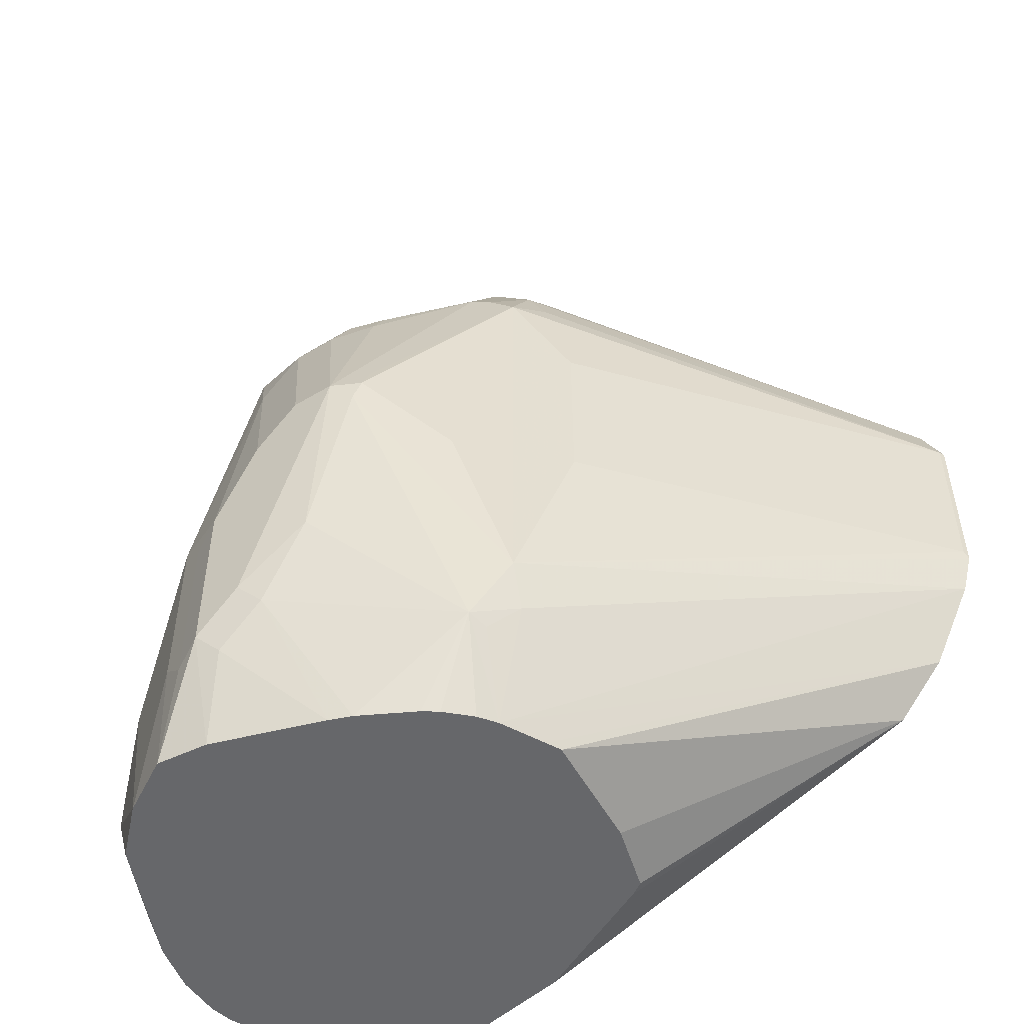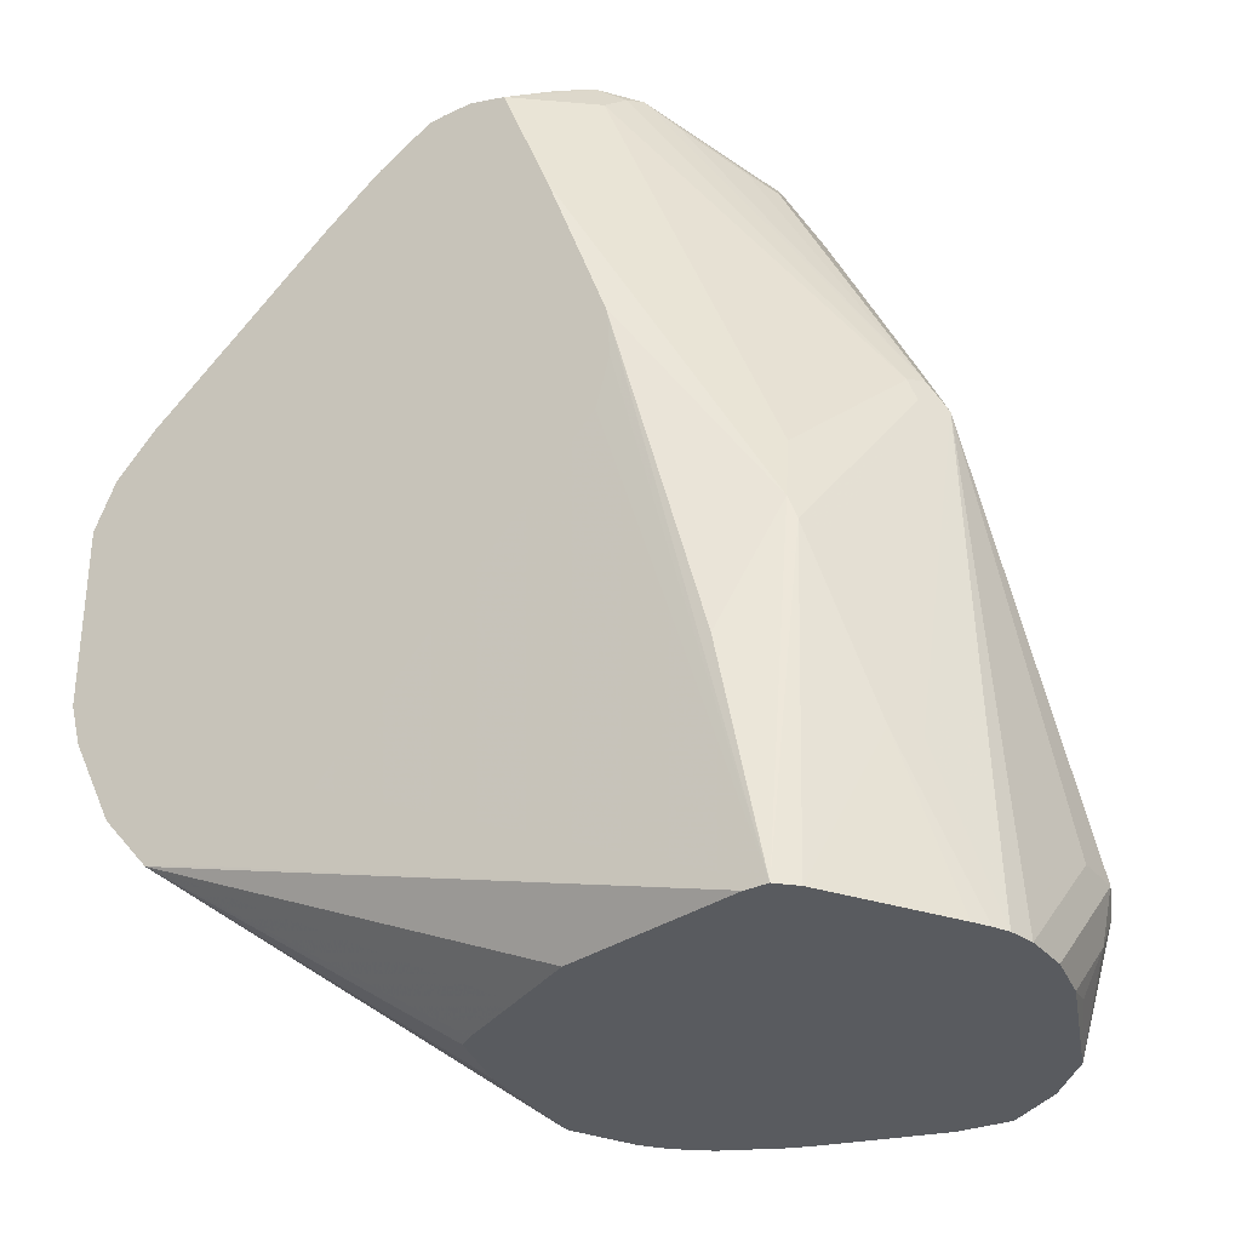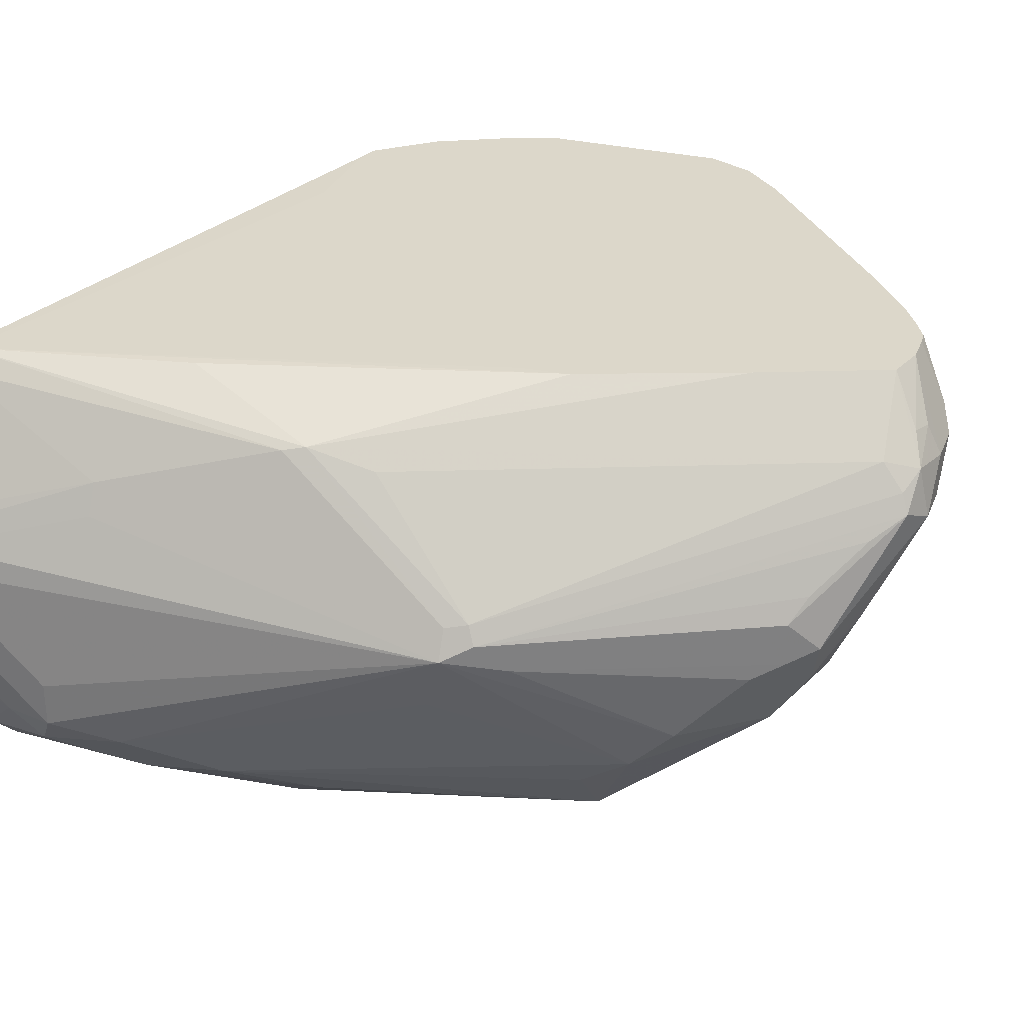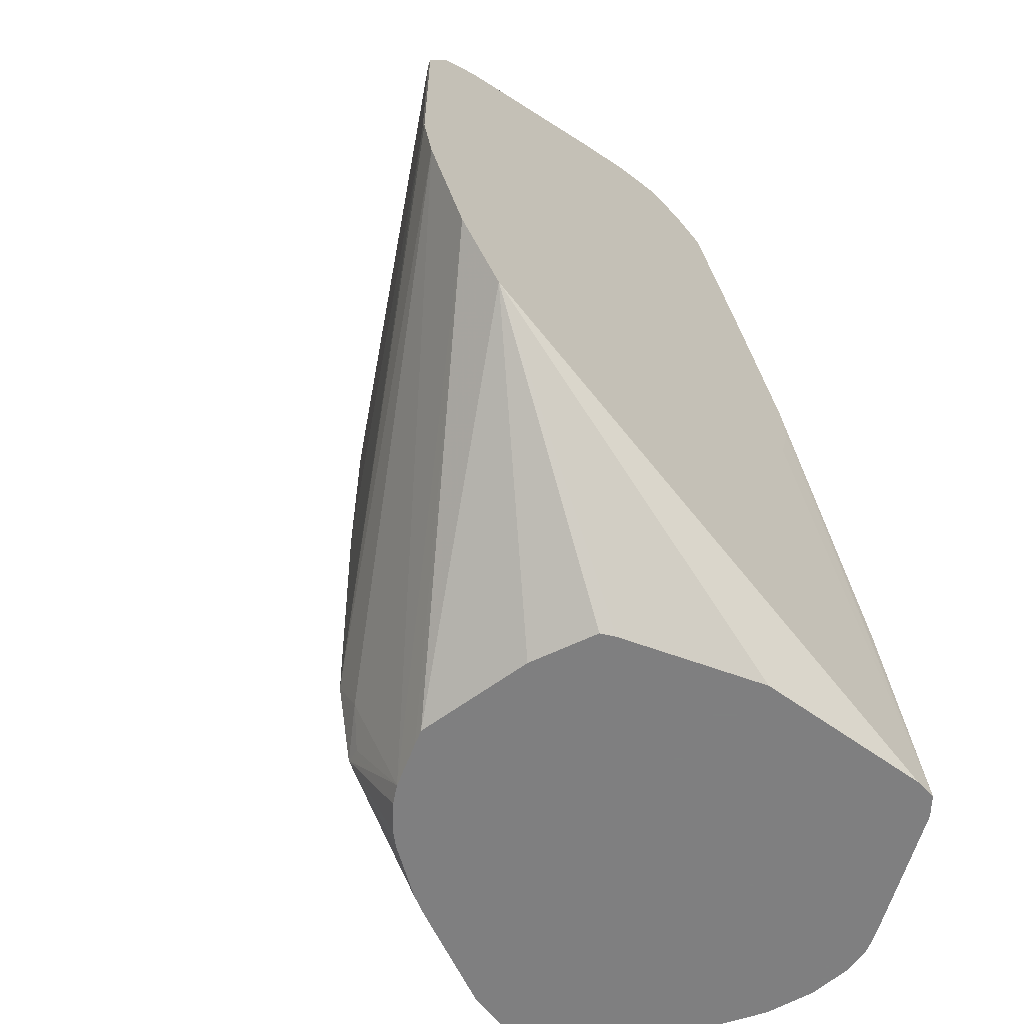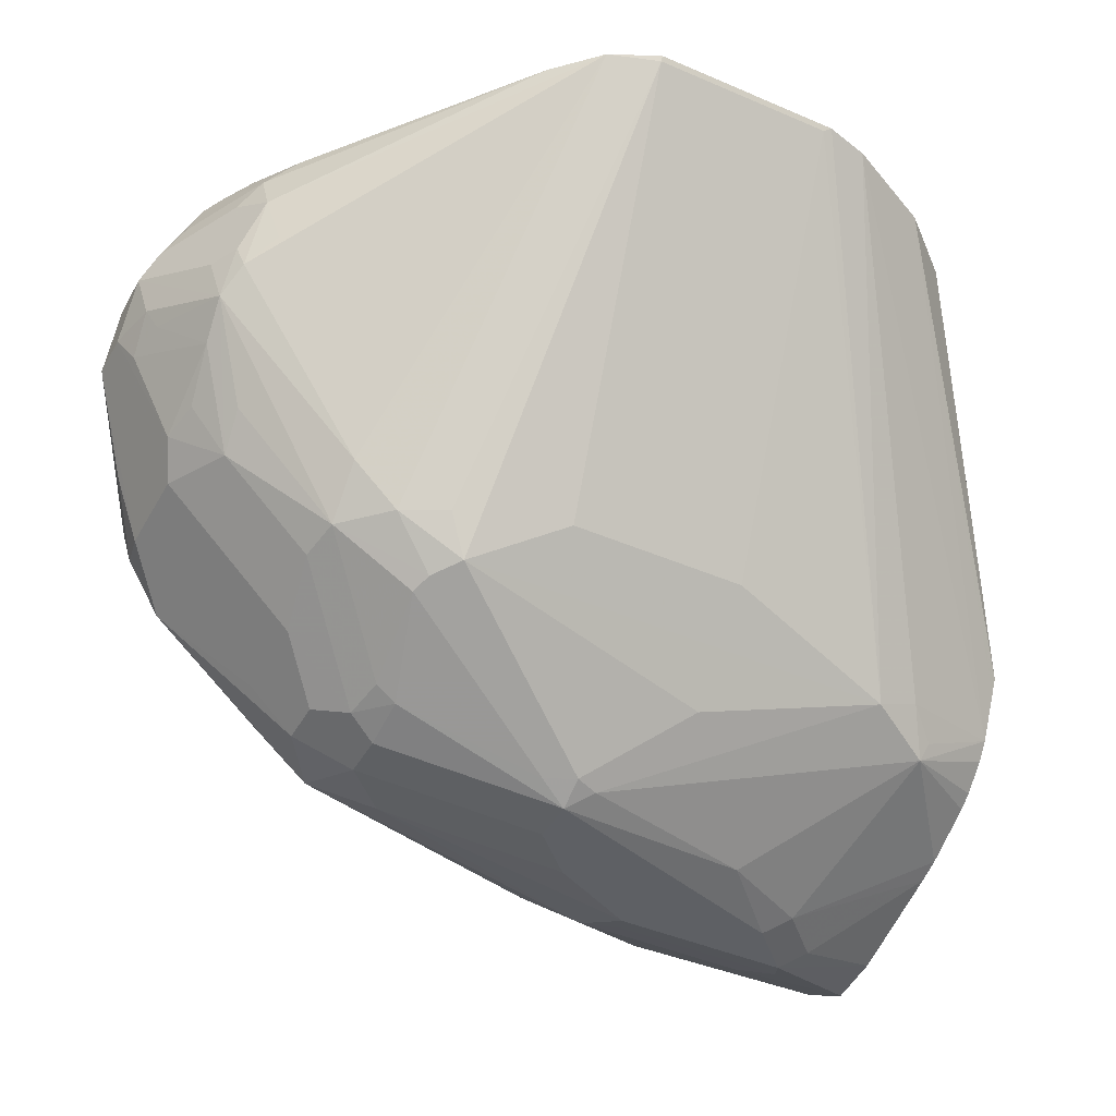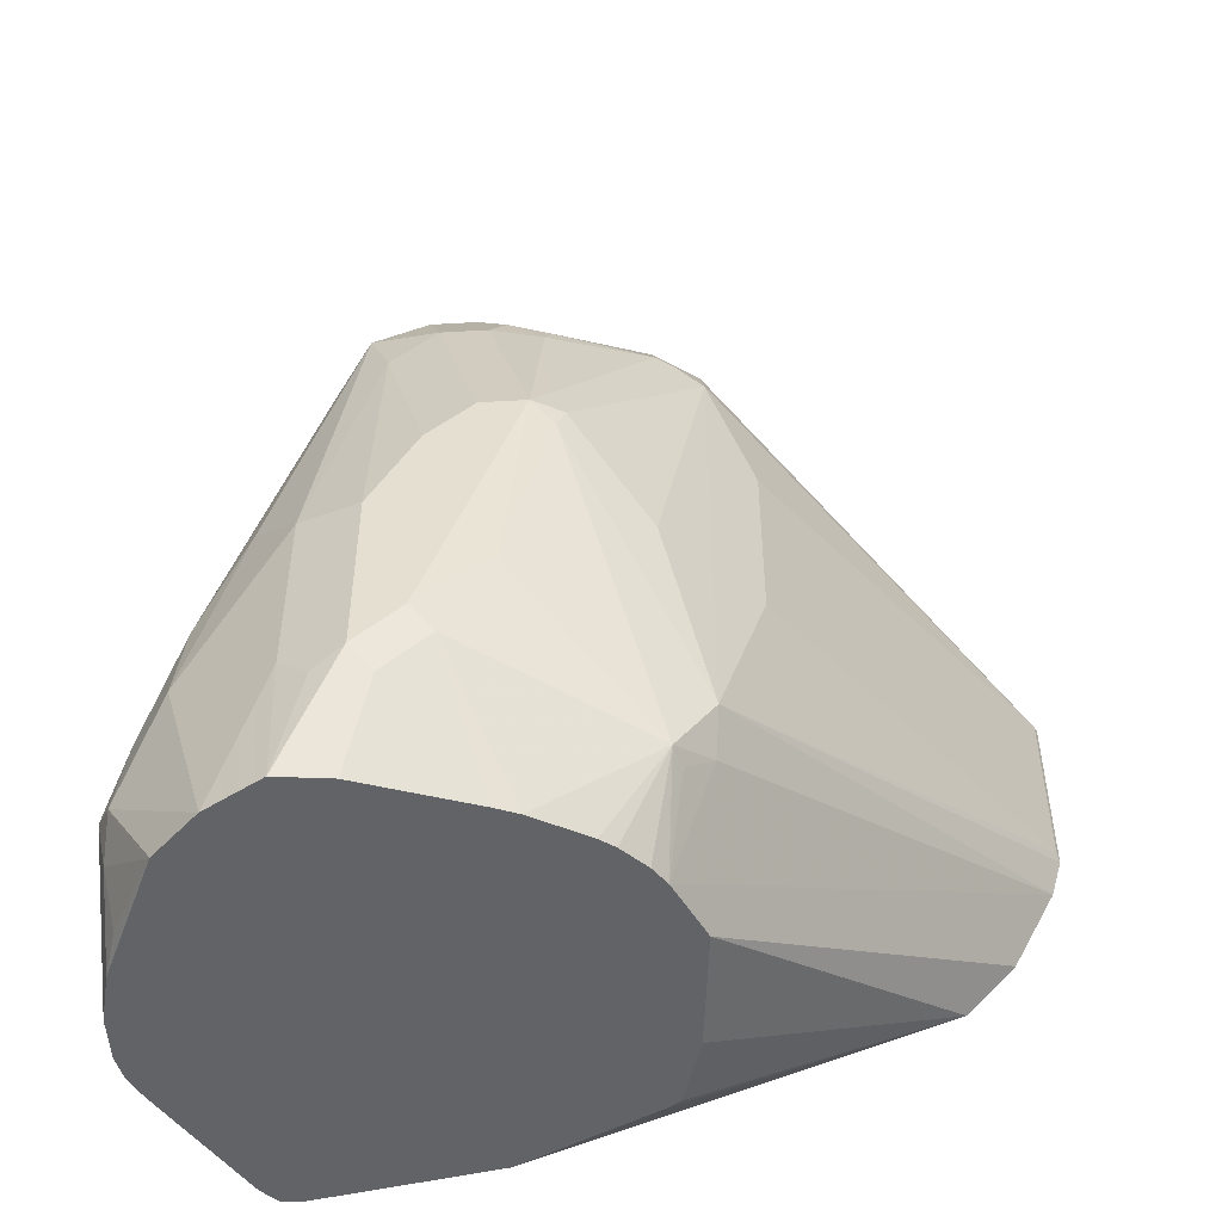
<metadata>
{"format":"obj","ext":"obj","renderer":"f3d","projection":"perspective","resolution":1024,"background":"white","views":[{"elev":-52.2,"azim":-146.9,"up":"+Y"},{"elev":-32.0,"azim":33.4,"up":"+Y"},{"elev":30.4,"azim":109.4,"up":"+Z"},{"elev":-59.9,"azim":-47.4,"up":"+Y"},{"elev":-43.1,"azim":-117.2,"up":"+Z"},{"elev":-50.8,"azim":-176.5,"up":"+Y"}]}
</metadata>
<code>
v 0.2547 -0.05091 -0.6622
v 0.2547 -0.05091 -0.6452
v 0.2547 -0.06792 -0.6452
v 0.2505 -0.07003 -0.6622
v 0.249 -0.05657 -0.6735
v 0.2462 -0.02546 -0.6707
v 0.2377 0.1019 -0.6113
v 0.2547 -0.08488 -0.6113
v 0.2547 -0.09337 -0.6198
v 0.2505 -0.09337 -0.6389
v 0.2462 -0.08914 -0.6537
v 0.2292 -0.09337 -0.6877
v 0.2321 -0.02264 -0.6905
v 0.2122 -0.09337 -0.7047
v 0.2292 0.008506 -0.6877
v 0.1952 0.1613 -0.6707
v 0.2292 0.09338 -0.6368
v 0.2264 0.1075 -0.6339
v 0.1952 0.1783 -0.6537
v 0.2264 0.1245 -0.617
v 0.2321 0.1132 -0.6056
v 0.2321 0.1019 -0.6
v 0.2207 0.03399 -0.5604
v 0.2321 -0.03395 -0.566
v 0.2377 -0.03395 -0.5773
v 0.2526 -0.09337 -0.5933
v 0.2547 -0.09337 -0.6028
v 0.1924 -0.04526 -0.7188
v 0.1924 0.02265 -0.7188
v 0.2094 0.03965 -0.7018
v 0.191 -0.09337 -0.7174
v 0.1783 0.1443 -0.7047
v 0.1924 0.1415 -0.6849
v 0.1754 0.2094 -0.6509
v 0.1783 0.2123 -0.6368
v 0.1811 0.2151 -0.6226
v 0.1868 0.2037 -0.6283
v 0.1811 0.2151 -0.6056
v 0.2292 0.1103 -0.5986
v 0.174 0.2207 -0.5964
v 0.1571 0.2377 -0.5795
v 0.1472 0.249 -0.5717
v 0.2122 0.04247 -0.5476
v 0.2151 0.03399 -0.549
v 0.2186 -0.09337 -0.537
v 0.2462 -0.09337 -0.5816
v 0.2498 -0.09337 -0.5876
v 0.1811 -0.05657 -0.7245
v 0.1811 0.01133 -0.7245
v 0.1698 0.01699 -0.7301
v 0.1698 0.1188 -0.7132
v 0.1708 -0.09337 -0.7153
v 0.1698 -0.05091 -0.7301
v 0.1528 0.1358 -0.7132
v 0.1585 0.1585 -0.7018
v 0.1585 0.2264 -0.6339
v 0.1726 0.2236 -0.6311
v 0.1585 0.1755 -0.6849
v 0.1754 0.2264 -0.617
v 0.2094 0.06793 -0.5547
v 0.1443 0.2462 -0.5646
v 0.1415 0.2377 -0.5547
v 0.1358 0.2547 -0.5773
v 0.1358 0.2504 -0.5582
v 0.1952 -0.008462 -0.5306
v 0.2037 2.221e-05 -0.537
v 0.2122 -0.09337 -0.5307
v 0.1164 0.2353 -0.53
v 0.1358 0.1868 -0.53
v 0.1589 0.1249 -0.53
v 0.1528 0.05096 -0.7301
v 0.1284 -0.09337 -0.7015
v 0.1613 -0.0594 -0.7259
v 0.1443 -0.04243 -0.7259
v 0.1528 -0.03395 -0.7301
v 0.1358 0.06793 -0.7301
v 0.1358 0.1358 -0.7132
v 0.1415 0.1585 -0.7018
v 0.1245 0.2264 -0.6339
v 0.1528 0.2377 -0.6113
v 0.1245 0.1755 -0.6849
v 0.1188 0.2547 -0.5773
v 0.1188 0.2547 -0.5604
v 0.1188 0.249 -0.549
v 0.1273 0.2462 -0.5476
v 0.2122 -0.09337 -0.5306
v 0.1595 0.1225 -0.53
v 0.1019 0.2395 -0.53
v 0.1199 -0.09337 -0.6983
v 0.07642 -0.0594 -0.6919
v 0.1273 -0.008462 -0.7259
v 0.1188 0.06793 -0.7301
v 0.1167 0.1358 -0.7089
v 0.1302 0.1471 -0.7075
v 0.09623 0.2151 -0.6396
v 0.1132 0.232 -0.6226
v 0.09623 0.1811 -0.6735
v 0.1132 0.249 -0.5887
v 0.09974 0.2504 -0.5773
v 0.1019 0.2547 -0.5604
v 0.05095 -0.01633 -0.53
v 0.03398 -0.02666 -0.53
v 0.2037 -0.09337 -0.5306
v 0.1605 0.1055 -0.53
v 0.1552 0.0867 -0.53
v 0.09039 0.2395 -0.53
v 0.09904 -0.09337 -0.6874
v 0.09338 -0.09337 -0.6834
v 0.08421 -0.09337 -0.6746
v 0.07926 -0.09337 -0.6679
v 0.0736 -0.06226 -0.6849
v 0.0637 -0.05091 -0.6771
v 0.06226 -0.03395 -0.6849
v 0.1104 0.05944 -0.7259
v 0.1075 0.06793 -0.7245
v 0.1132 0.07927 -0.7245
v 0.07926 0.1471 -0.6905
v 0.1146 0.1443 -0.7047
v 0.08281 0.2165 -0.6283
v 0.06581 0.2335 -0.5943
v 0.07926 0.232 -0.6056
v 0.09766 0.2292 -0.6198
v 0.08067 0.1783 -0.6707
v 0.09766 0.2462 -0.5858
v 0.09341 0.2504 -0.5519
v 0.06795 0.2377 -0.5773
v 0.05661 0.232 -0.5773
v 0.05945 0.2335 -0.5519
v -0.006002 -0.02666 -0.53
v 0.1358 -0.09337 -0.5434
v -0.01698 -0.0242 -0.53
v 0.08491 0.2391 -0.53
v 0.07076 -0.09337 -0.6509
v -0.03611 -0.002158 -0.53
v -0.05311 0.03181 -0.53
v 0.07926 0.03399 -0.7018
v -0.05761 0.04796 -0.53
v -0.0566 0.05096 -0.5321
v 0.0453 0.03399 -0.6679
v 0.06226 0.1358 -0.6849
v 0.1061 0.07644 -0.7217
v 0.07217 0.1443 -0.6877
v 0.0552 0.2292 -0.5858
v 0.0637 0.1783 -0.6537
v 0.0637 0.1613 -0.6707
v 0.08491 0.2441 -0.5434
v 0.0453 0.2264 -0.5604
v 0.05095 0.2271 -0.5434
v 0.1273 -0.09337 -0.5476
v 0.06795 -0.09337 -0.6452
v 0.07217 -0.09337 -0.5986
v 0.07981 -0.09337 -0.5722
v 0.08485 -0.09337 -0.5689
v 0.1104 -0.09337 -0.5561
v 0.07602 0.2346 -0.53
v -0.05761 0.1188 -0.53
v -0.0566 0.1188 -0.5321
v 0.0453 0.1019 -0.6679
v 0.0552 0.1443 -0.6707
v 0.04459 0.2207 -0.5773
v -0.04911 0.137 -0.53
v -0.0333 0.1528 -0.53
v 0.06348 0.2274 -0.53
v 0.04245 0.2165 -0.5349
v 0.04004 0.2104 -0.53
v 0.06107 0.2258 -0.53
f 90 109 110
f 90 108 109
f 90 107 108
f 89 107 90
f 86 105 101
f 86 104 105
f 86 87 104
f 84 88 85
f 86 102 129
f 86 101 102
f 83 88 84
f 83 106 88
f 83 100 106
f 82 96 98
f 82 99 100
f 90 110 111
f 86 129 103
f 82 98 99
f 93 116 117
f 90 112 113
f 81 97 95
f 95 123 119
f 95 97 123
f 95 122 96
f 95 121 122
f 95 120 121
f 95 119 120
f 94 123 97
f 94 118 123
f 93 118 94
f 93 117 118
f 92 114 115
f 92 116 93
f 92 115 116
f 91 114 92
f 90 114 91
f 90 113 114
f 90 111 112
f 81 94 97
f 68 131 129
f 79 96 82
f 68 156 137
f 68 161 156
f 68 162 161
f 68 165 162
f 68 166 165
f 68 163 166
f 68 155 163
f 68 132 155
f 68 106 132
f 68 88 106
f 68 85 88
f 65 87 86
f 65 70 87
f 65 67 66
f 65 86 67
f 64 85 68
f 64 84 85
f 68 137 135
f 79 81 95
f 68 135 134
f 96 122 121
f 79 95 96
f 78 94 81
f 77 93 94
f 77 92 93
f 75 91 92
f 74 91 75
f 74 90 91
f 74 89 90
f 72 74 73
f 72 89 74
f 68 70 69
f 68 87 70
f 68 104 87
f 68 105 104
f 68 101 105
f 68 102 101
f 68 129 102
f 68 134 131
f 96 121 98
f 113 137 138
f 98 121 124
f 140 158 157
f 138 158 139
f 138 157 158
f 137 157 138
f 137 156 157
f 133 150 134
f 132 146 155
f 140 157 159
f 131 154 149
f 131 152 153
f 131 151 152
f 131 150 151
f 131 134 150
f 130 131 149
f 128 147 148
f 127 147 128
f 131 153 154
f 140 159 145
f 140 145 142
f 143 160 147
f 64 83 84
f 164 165 166
f 163 164 166
f 162 165 164
f 157 161 159
f 156 161 157
f 148 164 163
f 148 162 164
f 148 163 155
f 147 162 148
f 147 161 162
f 147 160 161
f 146 148 155
f 145 159 161
f 144 145 161
f 143 161 160
f 143 144 161
f 127 143 147
f 125 148 146
f 125 128 148
f 125 146 132
f 113 115 114
f 113 136 115
f 112 135 113
f 110 112 111
f 110 135 112
f 110 134 135
f 110 133 134
f 106 125 132
f 103 131 130
f 103 129 131
f 100 128 125
f 100 127 128
f 100 126 127
f 100 120 126
f 100 125 106
f 99 120 100
f 99 124 120
f 113 135 137
f 98 124 99
f 113 138 139
f 113 158 140
f 123 145 144
f 123 142 145
f 120 144 143
f 120 123 144
f 120 124 121
f 120 127 126
f 120 143 127
f 119 123 120
f 117 123 118
f 117 142 123
f 117 140 142
f 116 140 117
f 116 141 140
f 115 136 140
f 115 141 116
f 115 140 141
f 113 140 136
f 113 139 158
f 63 83 64
f 22 43 44
f 63 82 100
f 9 31 14
f 9 52 31
f 9 72 52
f 9 89 72
f 9 107 89
f 9 108 107
f 9 109 108
f 9 14 12
f 9 110 109
f 9 150 133
f 9 151 150
f 9 152 151
f 9 153 152
f 9 154 153
f 9 149 154
f 9 130 149
f 9 133 110
f 9 12 10
f 10 12 11
f 13 14 28
f 20 36 38
f 20 37 36
f 19 37 20
f 19 36 37
f 19 35 36
f 19 34 35
f 16 18 17
f 16 34 19
f 16 32 34
f 16 33 32
f 15 33 16
f 15 32 33
f 15 30 32
f 14 31 28
f 13 30 15
f 13 29 30
f 13 28 29
f 9 103 130
f 9 86 103
f 9 67 86
f 9 45 67
f 5 13 6
f 4 12 5
f 4 11 12
f 4 10 11
f 4 9 10
f 3 9 4
f 2 7 8
f 1 7 2
f 1 6 7
f 1 5 6
f 1 4 5
f 1 3 4
f 1 9 3
f 1 27 9
f 1 8 27
f 1 2 8
f 63 100 83
f 5 12 14
f 20 38 21
f 5 14 13
f 6 15 16
f 9 46 45
f 9 47 46
f 9 26 47
f 9 27 26
f 7 27 8
f 7 26 27
f 7 25 26
f 7 24 25
f 7 23 24
f 7 22 23
f 7 21 22
f 7 20 21
f 7 19 20
f 7 16 19
f 7 18 16
f 7 17 18
f 6 17 7
f 6 13 15
f 21 39 22
f 6 16 17
f 21 40 41
f 52 72 73
f 51 71 54
f 50 71 51
f 50 76 71
f 50 92 76
f 50 75 92
f 50 53 75
f 52 73 53
f 48 50 49
f 44 67 45
f 43 70 65
f 43 69 70
f 43 68 69
f 43 62 68
f 43 60 62
f 43 67 44
f 48 53 50
f 53 73 74
f 53 74 75
f 54 71 76
f 62 64 68
f 21 38 40
f 61 64 62
f 57 63 59
f 57 80 63
f 56 81 79
f 56 58 81
f 56 80 57
f 56 63 80
f 56 82 63
f 56 79 82
f 55 81 58
f 54 78 55
f 54 94 78
f 54 77 94
f 54 92 77
f 54 76 92
f 43 66 67
f 43 65 66
f 55 78 81
f 42 63 64
f 29 51 32
f 29 50 51
f 29 49 50
f 28 49 29
f 28 48 49
f 28 31 48
f 25 47 26
f 24 44 45
f 24 47 25
f 24 46 47
f 23 44 24
f 22 44 23
f 22 39 43
f 21 61 39
f 42 64 61
f 21 41 42
f 21 42 61
f 29 32 30
f 31 52 53
f 24 45 46
f 38 42 41
f 39 60 43
f 38 41 40
f 39 61 62
f 38 59 42
f 36 59 38
f 42 59 63
f 35 57 36
f 36 57 59
f 39 62 60
f 34 55 58
f 34 57 35
f 34 56 57
f 32 55 34
f 32 54 55
f 32 51 54
f 34 58 56
f 31 53 48

</code>
